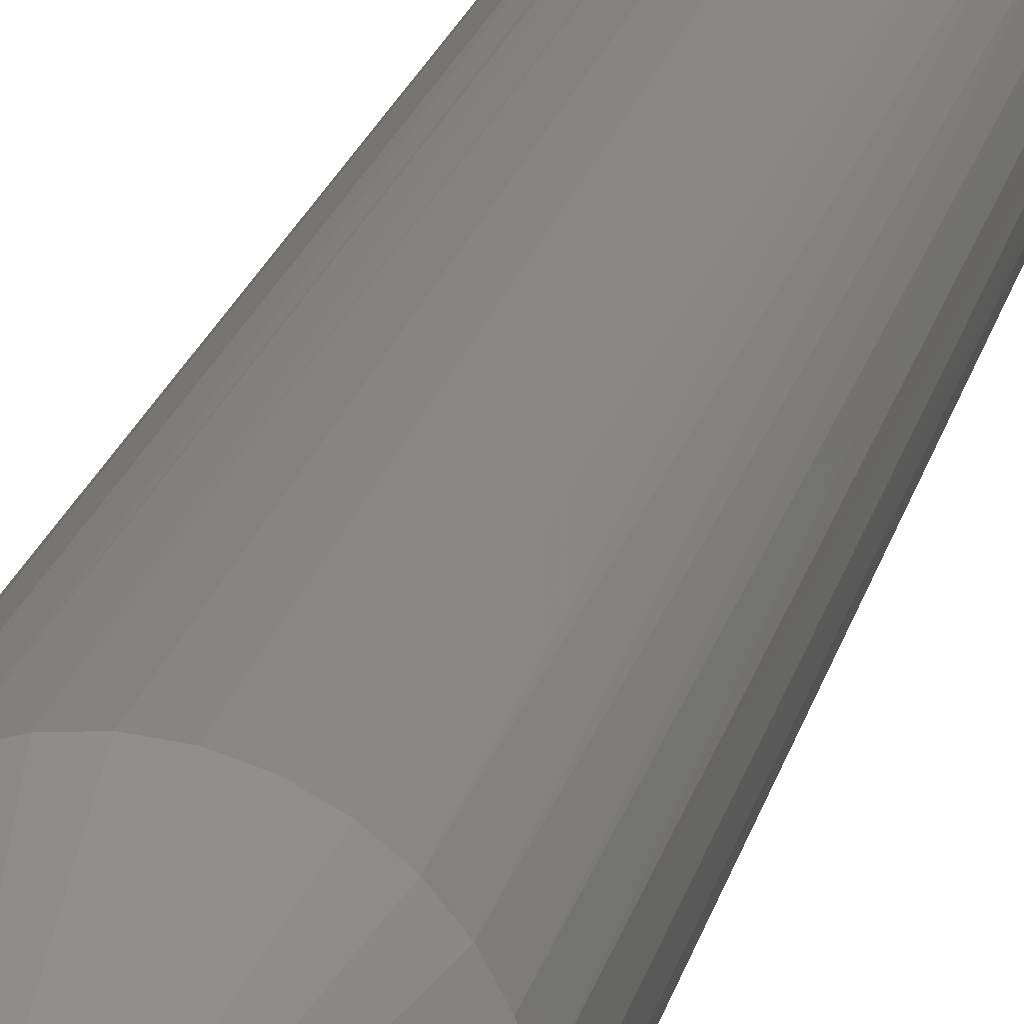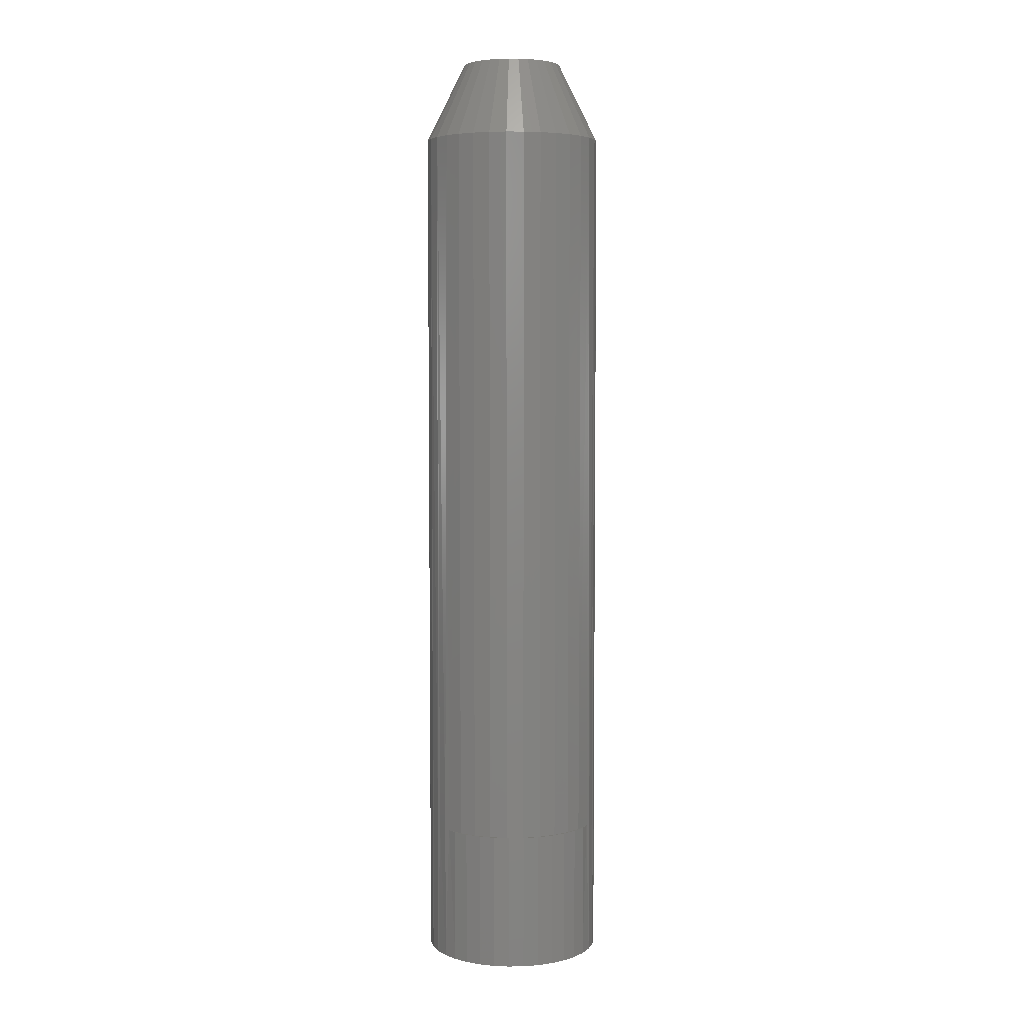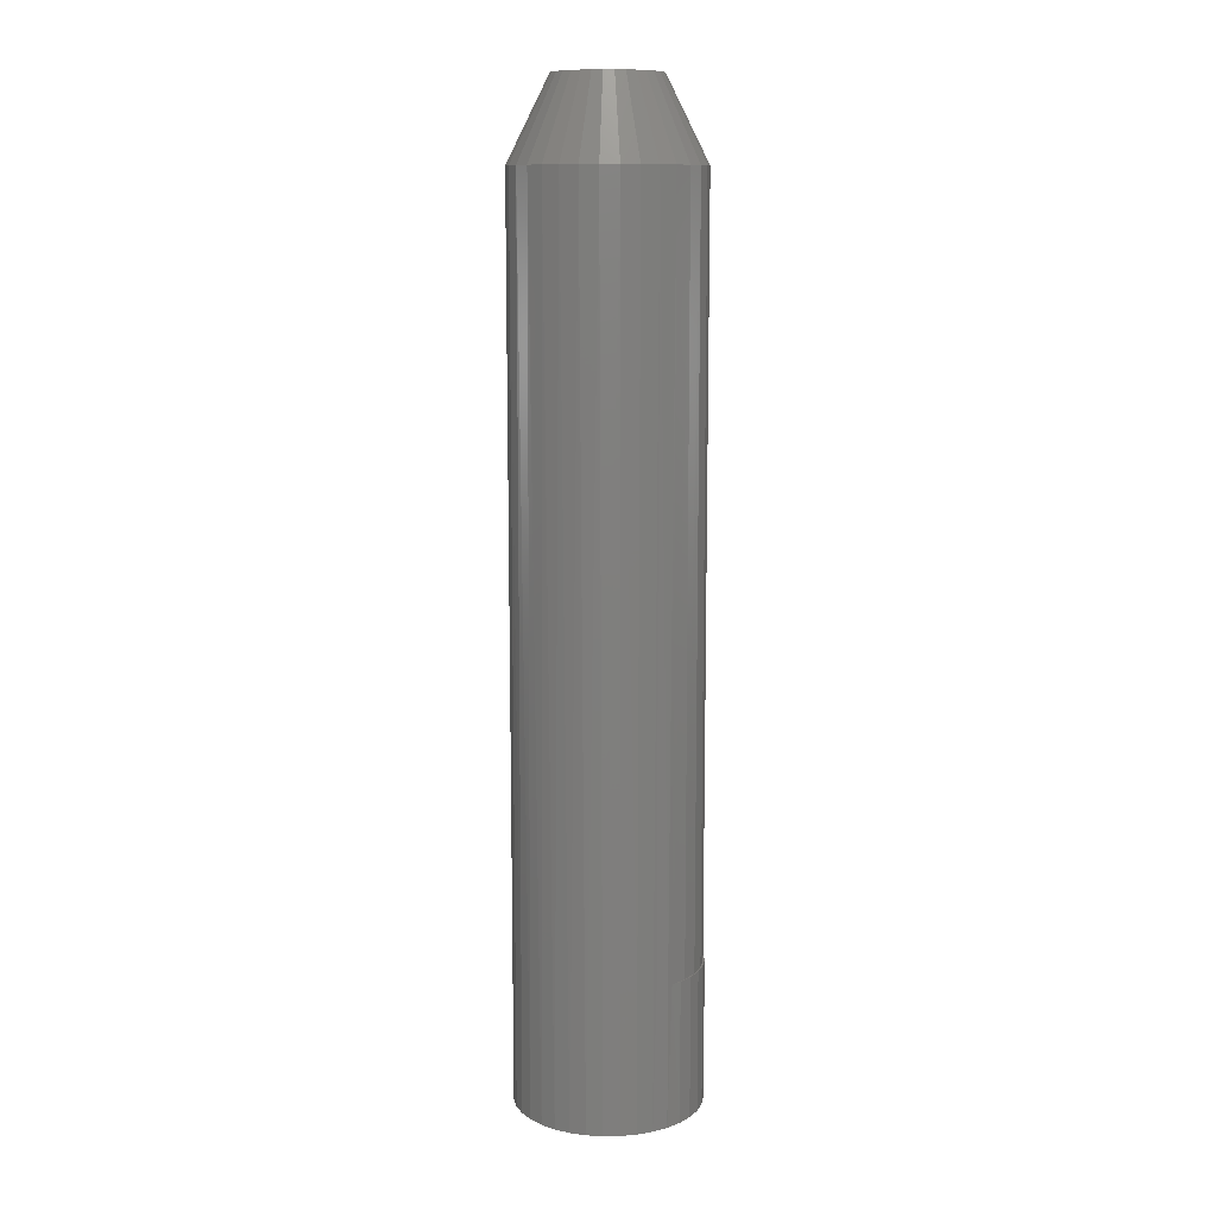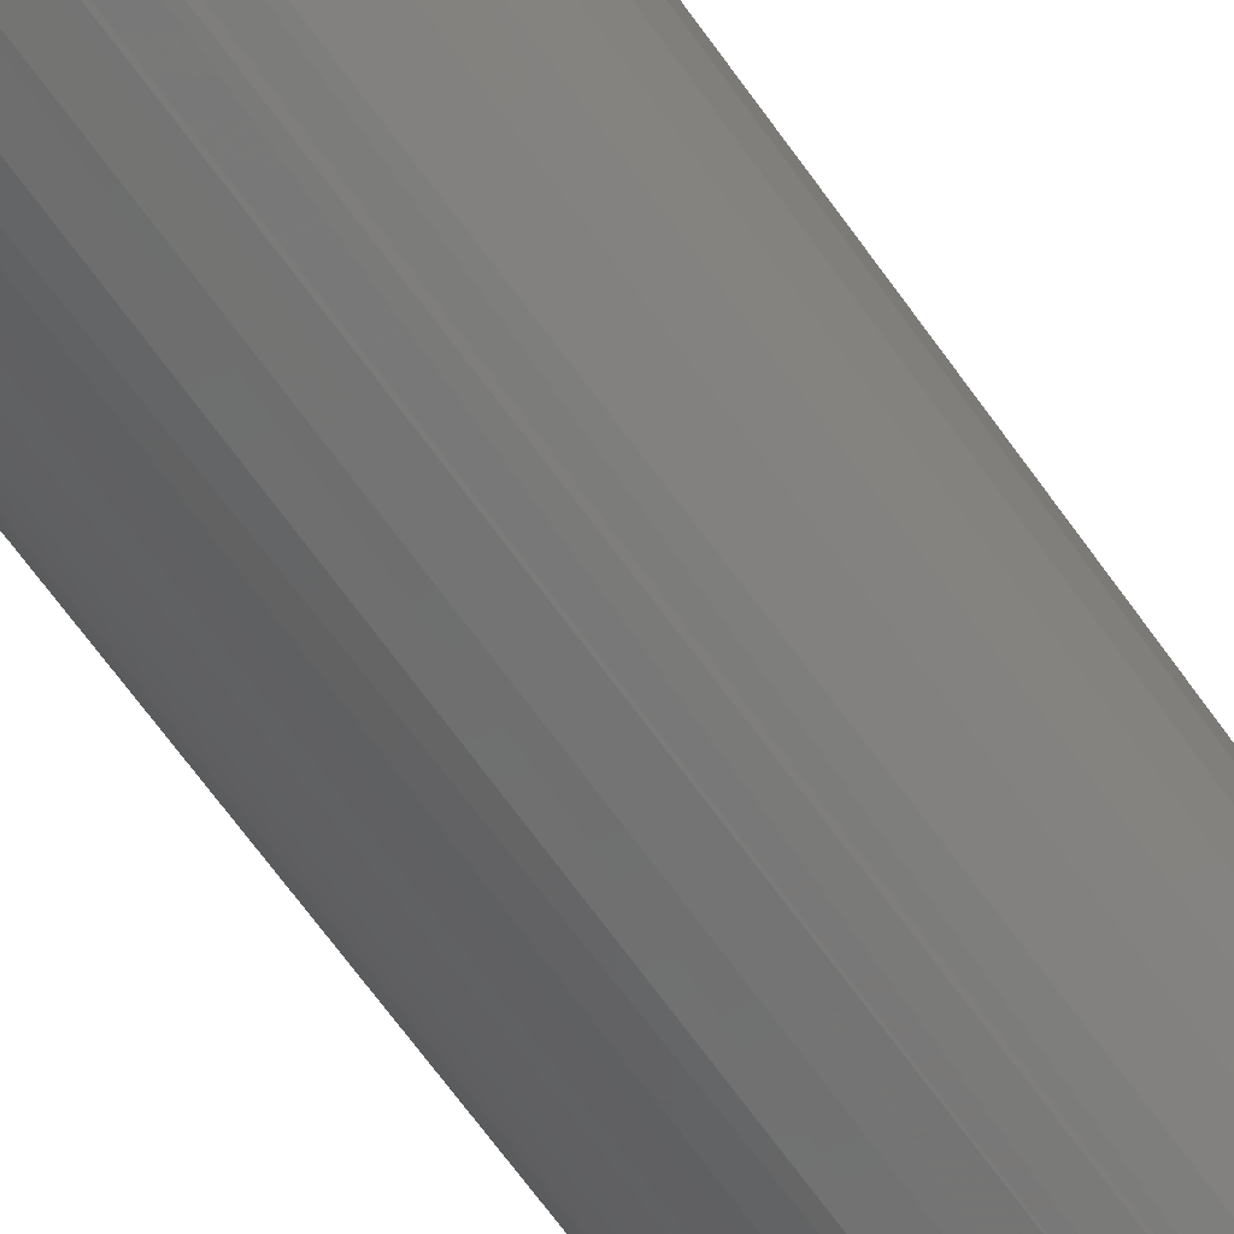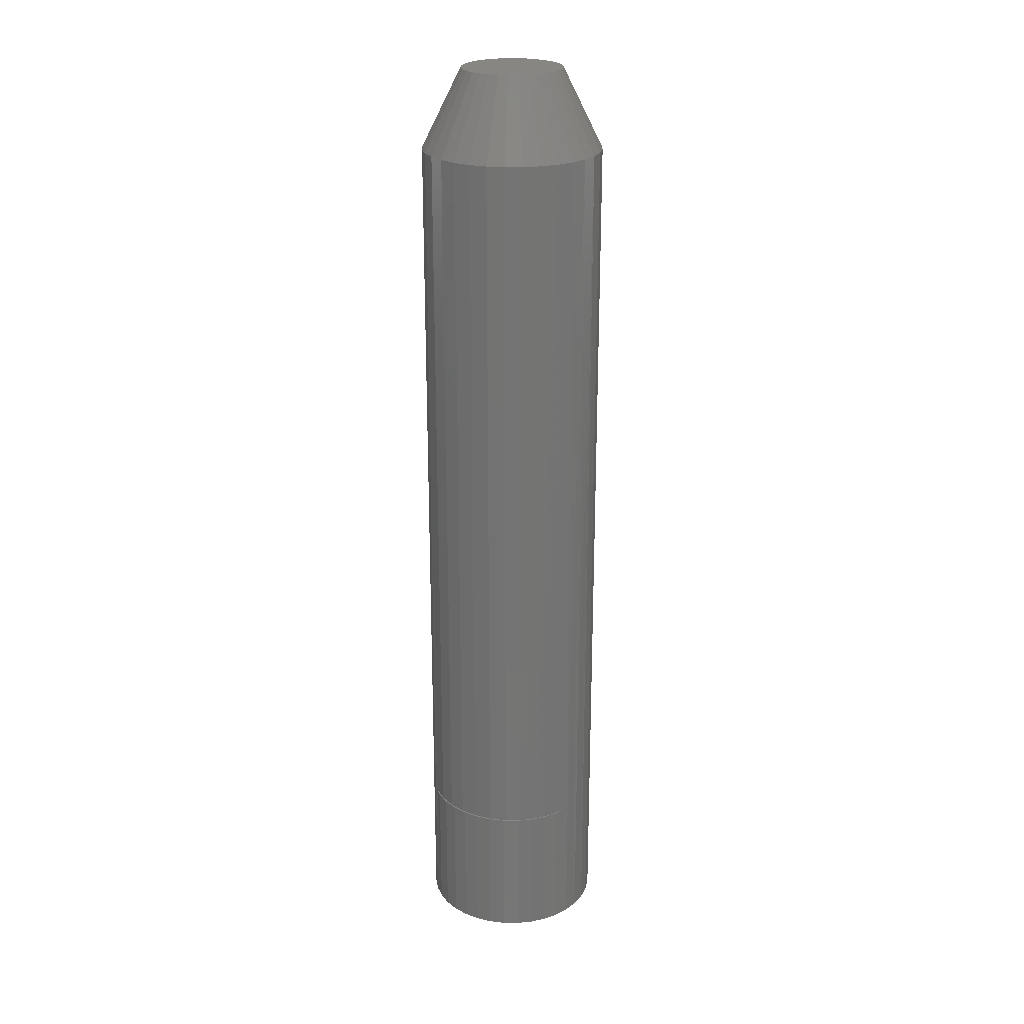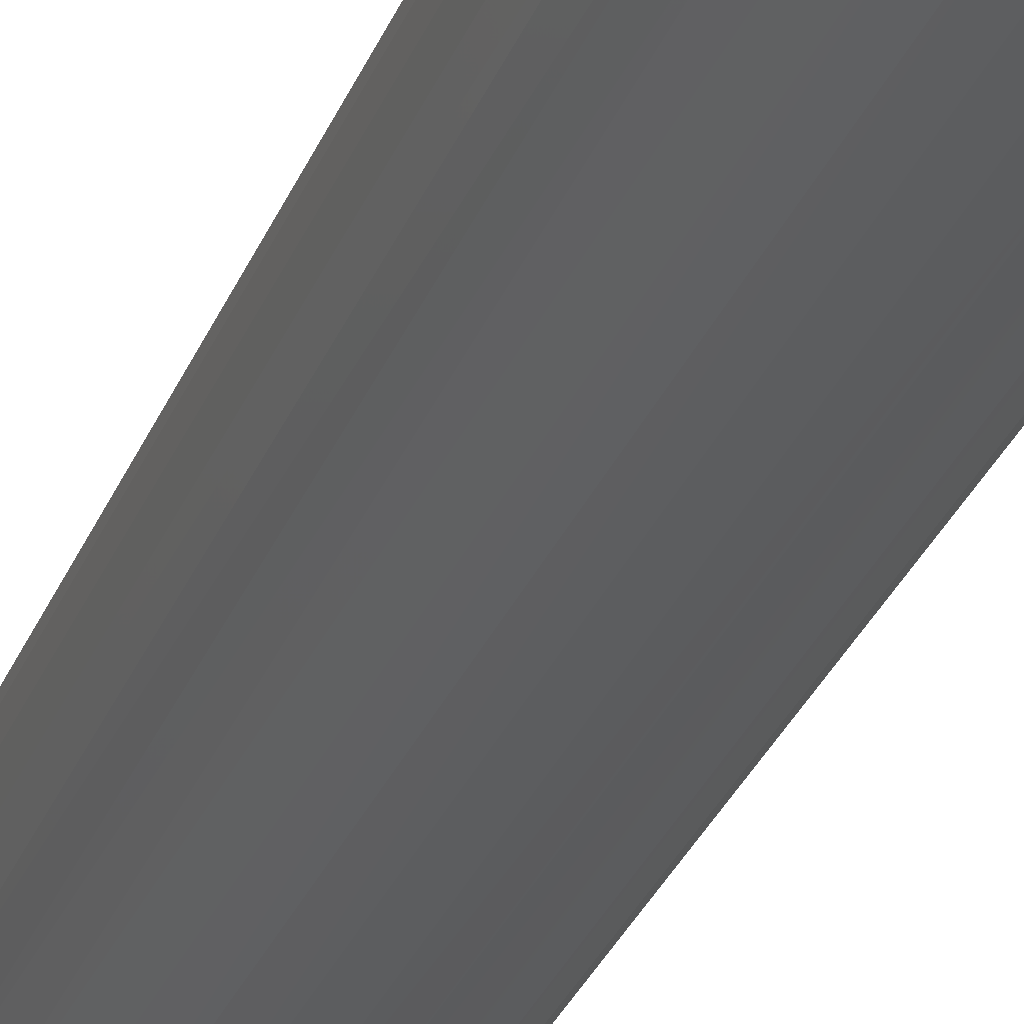
<metadata>
{"format":"stl","ext":"stl","renderer":"f3d","projection":"perspective","resolution":1024,"background":"white","views":[{"elev":19.5,"azim":-168.1,"up":"+Z"},{"elev":5.1,"azim":82.3,"up":"+Y"},{"elev":11.2,"azim":-6.8,"up":"+Y"},{"elev":-63.4,"azim":34.7,"up":"+Z"},{"elev":23.6,"azim":105.9,"up":"+Y"},{"elev":-29.7,"azim":-18.7,"up":"+Z"}]}
</metadata>
<code>
# stl→obj: 134 verts, 264 faces
v 0.001357 -0.75 0.07105
v -0.02311 -0.75 0.06693
v 0.01377 -0.75 0.07007
v -0.01106 -0.75 0.07007
v 0.001357 -0.75 -0.07105
v 0.02582 -0.75 -0.06693
v -0.01106 -0.75 -0.07007
v 0.01377 -0.75 -0.07007
v 0.02582 -0.75 0.06693
v -0.03443 -0.75 0.06174
v 0.03714 -0.75 0.06174
v -0.04467 -0.75 0.05465
v 0.04738 -0.75 0.05465
v -0.05351 -0.75 0.04588
v 0.05623 -0.75 0.04588
v -0.06069 -0.75 0.0357
v 0.0634 -0.75 0.0357
v 0.0634 -0.75 -0.0357
v -0.05351 -0.75 -0.04588
v 0.05623 -0.75 -0.04588
v -0.04467 -0.75 -0.05465
v 0.04738 -0.75 -0.05465
v -0.03443 -0.75 -0.06174
v 0.03714 -0.75 -0.06174
v -0.02311 -0.75 -0.06693
v 0.06869 -0.75 0.02443
v -0.06598 -0.75 0.02443
v 0.07193 -0.75 0.01241
v -0.06922 -0.75 0.01241
v 0.07303 -0.75 -3.335e-17
v -0.07031 -0.75 8.701e-18
v 0.07193 -0.75 -0.01241
v -0.06922 -0.75 -0.01241
v 0.06869 -0.75 -0.02443
v -0.06598 -0.75 -0.02443
v -0.06069 -0.75 -0.0357
v 0.04053 -0.6406 0.05886
v 0.04738 -0.6406 0.05465
v 0.03714 -0.6406 0.06174
v 0.02836 -0.6406 0.06547
v 0.02582 -0.6406 0.06693
v 0.01513 -0.6406 0.06958
v 0.01377 -0.6406 0.07007
v 0.05623 -0.6406 0.04588
v 0.0634 -0.6406 0.0357
v 0.06869 -0.6406 0.02443
v 0.07193 -0.6406 0.01241
v 0.07303 -0.6406 -3.335e-17
v 0.001357 -0.6406 0.07105
v 0.04053 -0.6406 -0.05886
v 0.03714 -0.6406 -0.06174
v 0.04738 -0.6406 -0.05465
v 0.02836 -0.6406 -0.06547
v 0.02582 -0.6406 -0.06693
v 0.01513 -0.6406 -0.06958
v 0.01377 -0.6406 -0.07007
v 0.001357 -0.6406 -0.07105
v 0.07193 -0.6406 -0.01241
v 0.06869 -0.6406 -0.02443
v 0.0634 -0.6406 -0.0357
v 0.05623 -0.6406 -0.04588
v 0.0512 -0.6406 0.05002
v 0.05995 -0.6406 0.03928
v 0.06644 -0.6406 0.02705
v 0.07044 -0.6406 0.01379
v 0.07179 -0.6406 -8.701e-18
v 0.07044 -0.6406 -0.01379
v 0.06644 -0.6406 -0.02705
v 0.05995 -0.6406 -0.03928
v 0.0512 -0.6406 -0.05002
v 0.02793 -0.0625 0.06564
v 0.04021 -0.0625 0.05908
v 0.0146 -0.0625 0.06969
v 0.0007401 -0.0625 0.07105
v -0.06895 -0.0625 0.01386
v -0.0649 -0.0625 0.02719
v -0.05834 -0.0625 0.03947
v -0.0495 -0.0625 0.05024
v -0.03873 -0.0625 0.05908
v -0.02645 -0.0625 0.06564
v -0.01312 -0.0625 0.06969
v -0.07031 -0.0625 8.701e-18
v 0.07179 -0.0625 -2.61e-17
v 0.07043 -0.0625 0.01386
v 0.06638 -0.0625 0.02719
v 0.05982 -0.0625 0.03947
v 0.05098 -0.0625 0.05024
v 0.04021 -0.0625 -0.05908
v 0.02793 -0.0625 -0.06564
v 0.0146 -0.0625 -0.06969
v 0.0007401 -0.0625 -0.07105
v -0.01312 -0.0625 -0.06969
v -0.02645 -0.0625 -0.06564
v -0.03873 -0.0625 -0.05908
v -0.0495 -0.0625 -0.05024
v -0.05834 -0.0625 -0.03947
v -0.0649 -0.0625 -0.02719
v -0.06895 -0.0625 -0.01386
v 0.07043 -0.0625 -0.01386
v 0.06638 -0.0625 -0.02719
v 0.05982 -0.0625 -0.03947
v 0.05098 -0.0625 -0.05024
v -0.01449 3.099e-18 0.03677
v -0.007025 3.513e-18 0.03904
v 0.0007401 3.944e-18 0.0398
v 0.008505 4.375e-18 0.03904
v 0.01597 4.79e-18 0.03677
v -0.02137 2.717e-18 0.03309
v 0.02285 5.172e-18 0.03309
v -0.0274 2.382e-18 0.02814
v 0.02888 5.507e-18 0.02814
v -0.03235 2.107e-18 0.02211
v 0.03383 5.781e-18 0.02211
v -0.03603 1.903e-18 0.01523
v 0.03751 5.986e-18 0.01523
v -0.0383 1.777e-18 0.007765
v 0.03978 6.111e-18 0.007765
v 0.03751 5.986e-18 -0.01523
v -0.03603 1.903e-18 -0.01523
v 0.03978 6.111e-18 -0.007765
v -0.03235 2.107e-18 -0.02211
v 0.03383 5.781e-18 -0.02211
v -0.0274 2.382e-18 -0.02814
v 0.02888 5.507e-18 -0.02814
v -0.02137 2.717e-18 -0.03309
v 0.02285 5.172e-18 -0.03309
v -0.01449 3.099e-18 -0.03677
v 0.01597 4.79e-18 -0.03677
v -0.007025 3.513e-18 -0.03904
v 0.0007401 3.944e-18 -0.0398
v 0.008505 4.375e-18 -0.03904
v -0.0383 1.777e-18 -0.007765
v -0.03906 1.735e-18 1.482e-09
v 0.04054 6.154e-18 -4.562e-17
f 1 2 3
f 1 4 2
f 5 6 7
f 5 8 6
f 3 2 9
f 9 2 10
f 9 10 11
f 11 10 12
f 11 12 13
f 13 12 14
f 13 14 15
f 15 14 16
f 15 16 17
f 18 19 20
f 20 19 21
f 20 21 22
f 22 21 23
f 22 23 24
f 24 23 25
f 24 25 6
f 6 25 7
f 17 16 26
f 26 16 27
f 26 27 28
f 28 27 29
f 28 29 30
f 30 29 31
f 30 31 32
f 32 31 33
f 32 33 34
f 34 33 35
f 34 35 18
f 18 35 36
f 18 36 19
f 37 13 38
f 13 37 11
f 11 37 39
f 40 11 39
f 11 40 9
f 9 40 41
f 42 9 41
f 9 42 3
f 3 42 43
f 38 13 44
f 44 13 15
f 44 15 45
f 45 15 17
f 45 17 46
f 46 17 26
f 46 26 47
f 47 26 28
f 47 28 48
f 48 28 30
f 49 1 43
f 43 1 3
f 50 24 51
f 24 50 22
f 22 50 52
f 53 6 54
f 6 53 24
f 24 53 51
f 55 8 56
f 8 55 6
f 6 55 54
f 56 8 57
f 57 8 5
f 48 30 58
f 58 30 32
f 58 32 59
f 59 32 34
f 59 34 60
f 60 34 18
f 60 18 61
f 61 18 20
f 61 20 52
f 52 20 22
f 62 37 38
f 44 62 38
f 44 63 62
f 45 63 44
f 45 64 63
f 46 64 45
f 46 65 64
f 47 65 46
f 65 47 66
f 67 58 59
f 59 68 67
f 60 68 59
f 60 69 68
f 61 69 60
f 61 70 69
f 52 70 61
f 52 50 70
f 48 58 67
f 48 67 66
f 48 66 47
f 39 71 40
f 71 39 72
f 72 39 37
f 41 73 42
f 73 41 71
f 71 41 40
f 43 74 49
f 74 43 73
f 73 43 42
f 75 27 76
f 76 27 16
f 76 16 77
f 77 16 14
f 77 14 78
f 78 14 12
f 78 12 79
f 12 10 79
f 80 79 10
f 10 2 80
f 81 80 2
f 49 4 1
f 49 74 4
f 4 74 81
f 4 81 2
f 82 31 75
f 75 31 29
f 75 29 27
f 66 83 65
f 65 83 84
f 65 84 64
f 64 84 85
f 64 85 63
f 63 85 86
f 63 86 62
f 62 86 87
f 62 87 37
f 37 87 72
f 51 88 50
f 88 51 89
f 89 51 53
f 54 89 53
f 89 54 90
f 90 54 55
f 56 90 55
f 90 56 91
f 91 56 57
f 5 7 57
f 92 25 93
f 93 25 23
f 93 23 94
f 94 23 21
f 94 21 95
f 21 19 95
f 96 95 19
f 19 36 96
f 97 96 36
f 36 35 97
f 98 97 35
f 91 57 92
f 92 57 7
f 92 7 25
f 83 66 99
f 99 66 67
f 99 67 100
f 100 67 68
f 100 68 101
f 101 68 69
f 101 69 102
f 102 69 70
f 102 70 88
f 88 70 50
f 31 82 33
f 33 82 98
f 33 98 35
f 103 104 105
f 103 105 106
f 107 103 106
f 108 103 107
f 109 108 107
f 110 108 109
f 111 110 109
f 112 110 111
f 113 112 111
f 114 112 113
f 115 114 113
f 116 114 115
f 117 116 115
f 118 119 120
f 121 119 118
f 122 121 118
f 123 121 122
f 124 123 122
f 125 123 124
f 126 125 124
f 127 125 126
f 128 127 126
f 129 127 128
f 130 129 128
f 131 130 128
f 119 132 120
f 120 132 133
f 120 133 134
f 134 133 116
f 134 116 117
f 134 84 83
f 134 117 84
f 82 116 133
f 82 75 116
f 115 85 84
f 115 84 117
f 113 86 85
f 113 85 115
f 111 87 86
f 111 86 113
f 109 72 87
f 109 87 111
f 107 71 72
f 107 72 109
f 106 73 71
f 106 71 107
f 105 74 73
f 105 73 106
f 104 81 74
f 104 74 105
f 103 80 81
f 103 81 104
f 108 79 80
f 108 80 103
f 110 78 79
f 110 79 108
f 112 77 78
f 112 78 110
f 114 76 77
f 114 77 112
f 75 76 116
f 116 76 114
f 133 98 82
f 133 132 98
f 83 120 134
f 83 99 120
f 119 97 98
f 119 98 132
f 121 96 97
f 121 97 119
f 123 95 96
f 123 96 121
f 125 94 95
f 125 95 123
f 127 93 94
f 127 94 125
f 129 92 93
f 129 93 127
f 130 91 92
f 130 92 129
f 131 90 91
f 131 91 130
f 128 89 90
f 128 90 131
f 126 88 89
f 126 89 128
f 124 102 88
f 124 88 126
f 122 101 102
f 122 102 124
f 118 100 101
f 118 101 122
f 99 100 120
f 120 100 118

</code>
